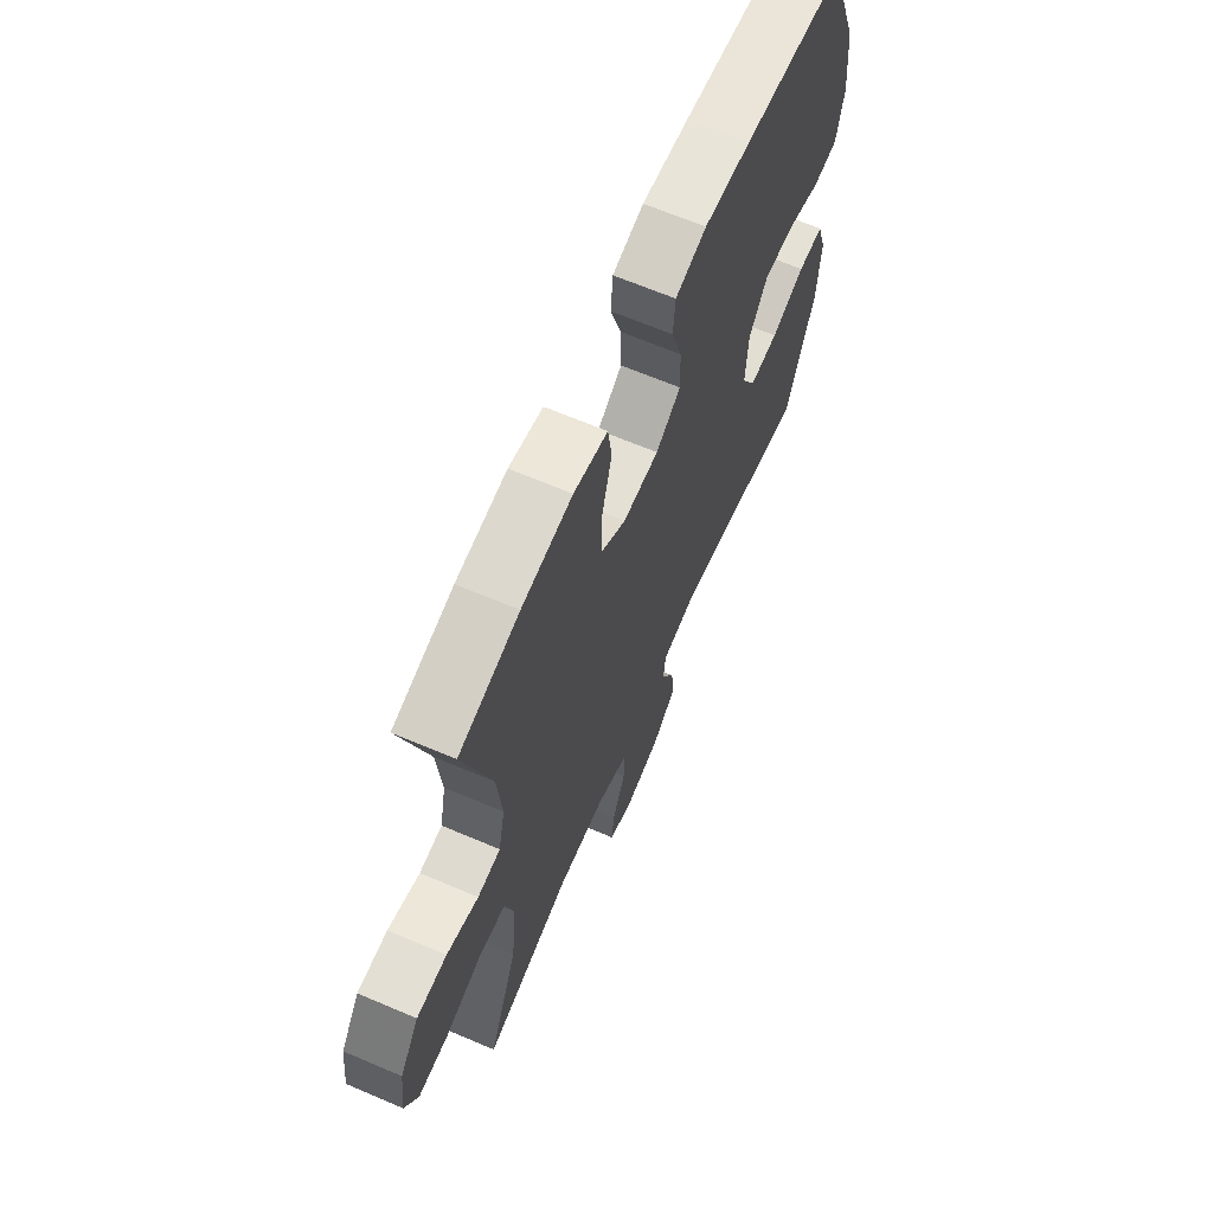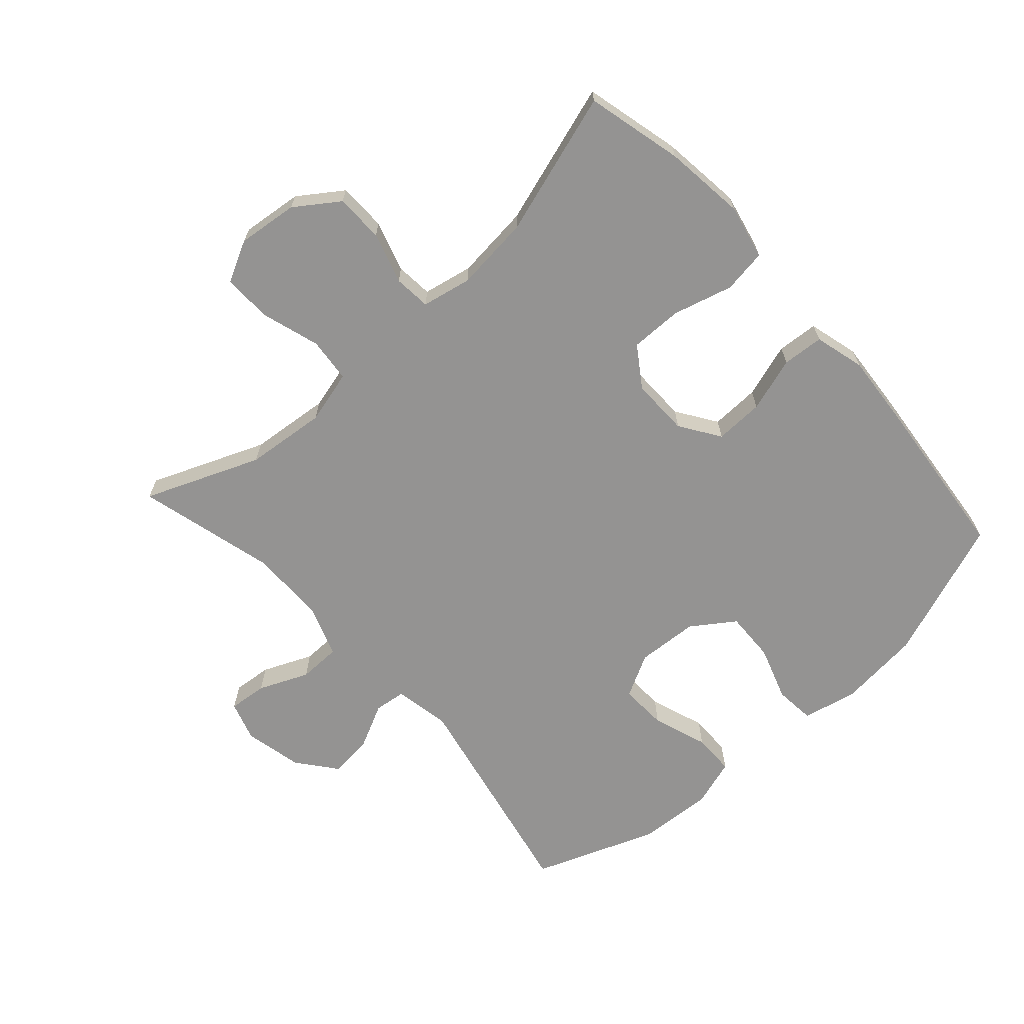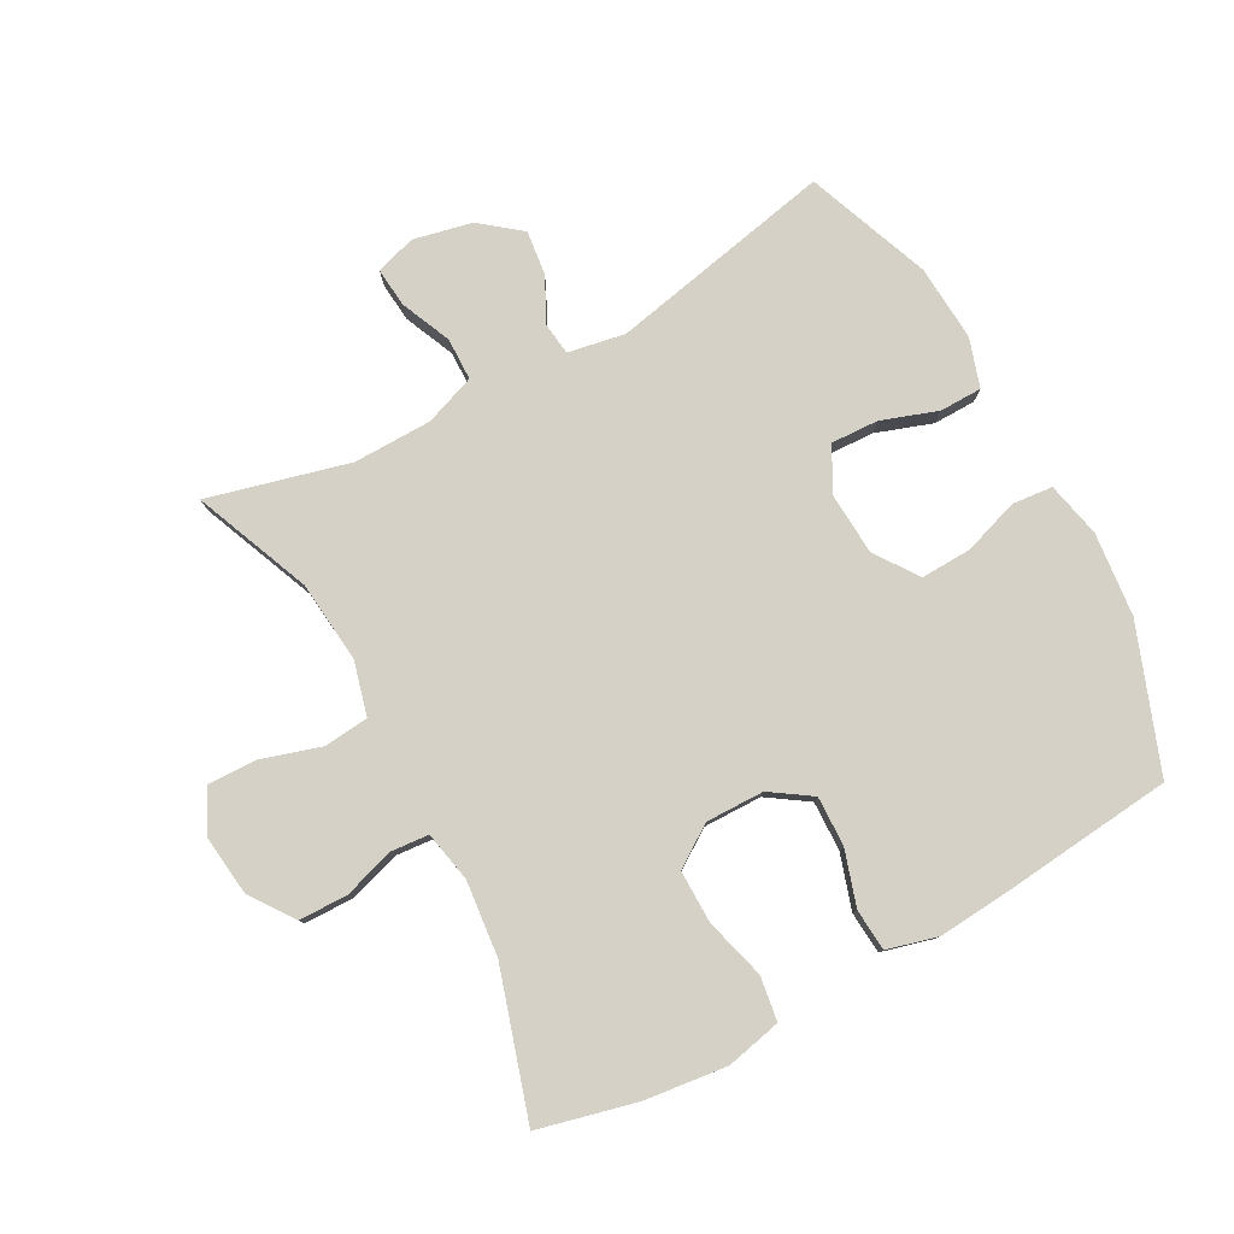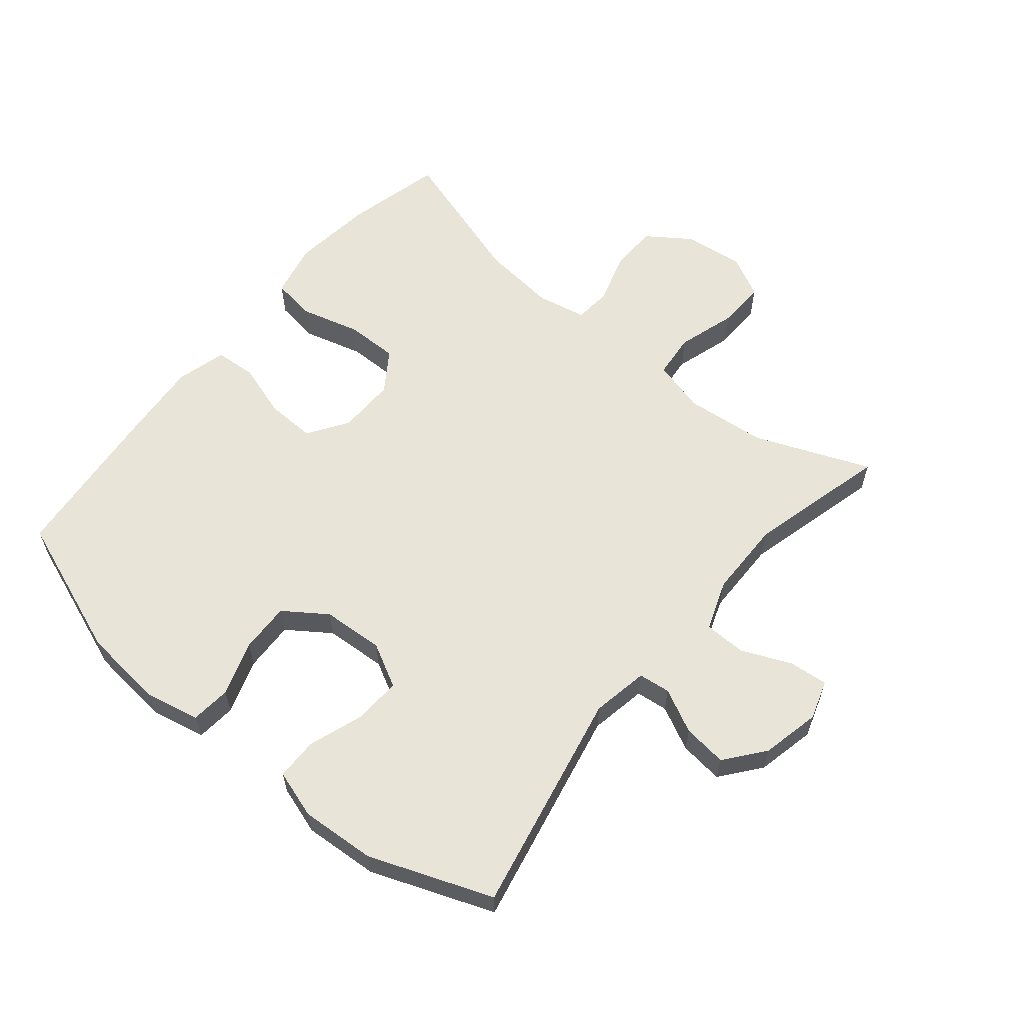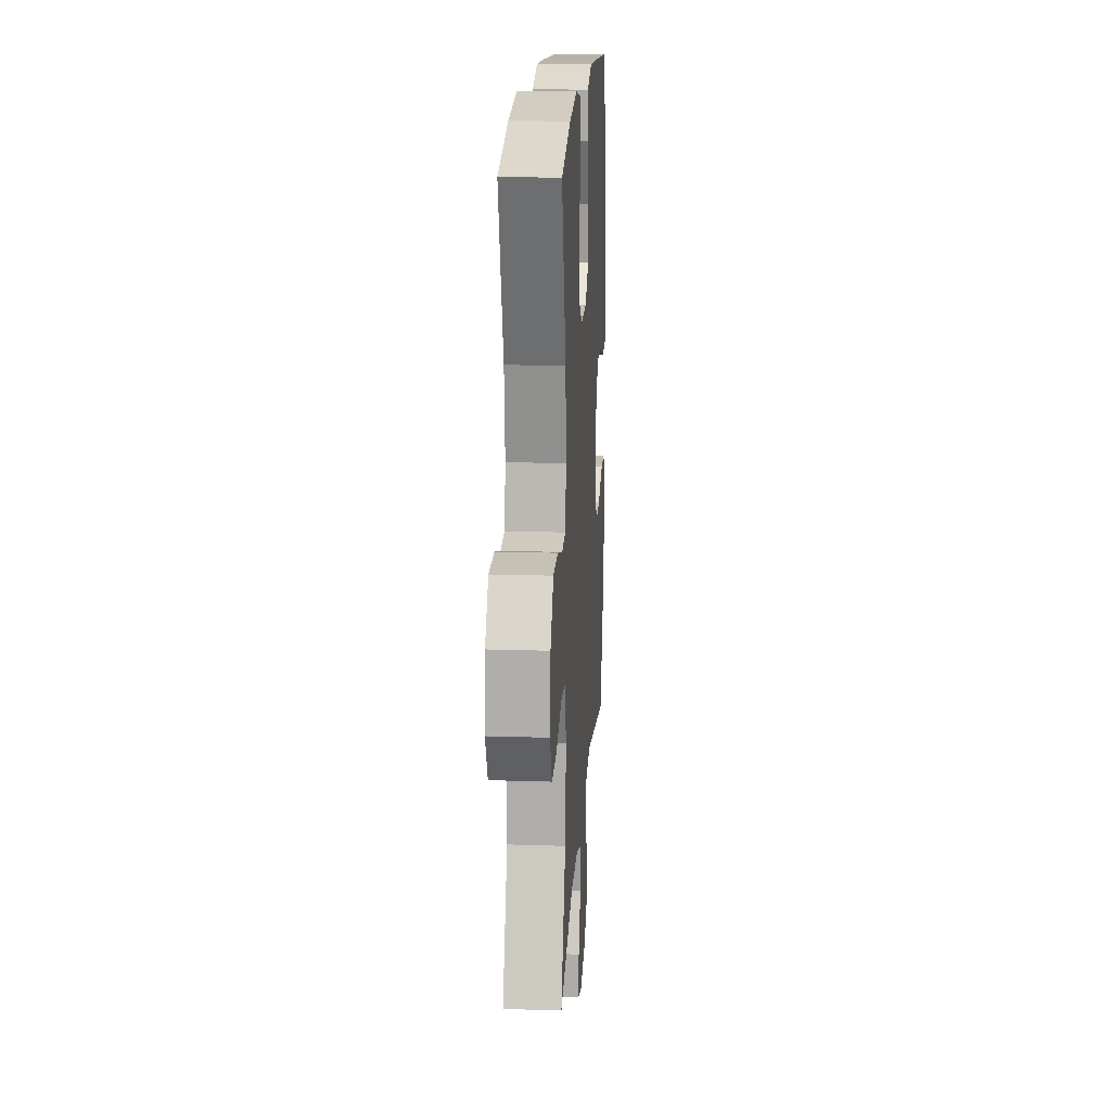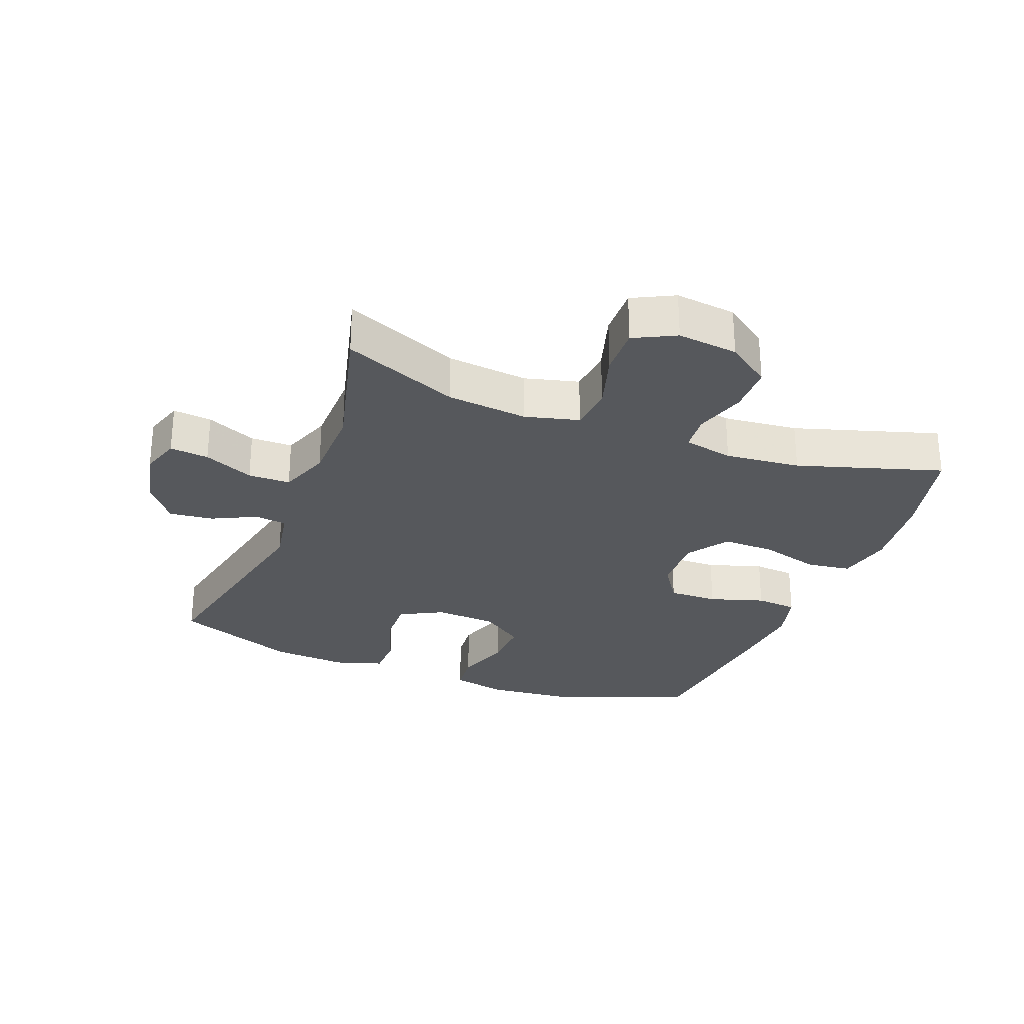
<metadata>
{"format":"obj","ext":"obj","renderer":"f3d","projection":"perspective","resolution":1024,"background":"white","views":[{"elev":65.5,"azim":-66.8,"up":"+Z"},{"elev":-66.8,"azim":-47.9,"up":"+Y"},{"elev":79.6,"azim":-28.4,"up":"+Y"},{"elev":60.2,"azim":129.7,"up":"+Y"},{"elev":18.1,"azim":-86.4,"up":"+Z"},{"elev":-28.3,"azim":-111.2,"up":"+Y"}]}
</metadata>
<code>
v 0.5 0.07 -0.5
v 0.15 0.07 -0.427
v 0.061 0.07 -0.443
v 0.055 0.07 -0.493
v 0.089 0.07 -0.562
v 0.097 0.07 -0.631
v 0.035 0.07 -0.68
v -0.057 0.07 -0.7
v -0.119 0.07 -0.68
v -0.113 0.07 -0.619
v -0.079 0.07 -0.541
v -0.08 0.07 -0.475
v -0.159 0.07 -0.446
v -0.281 0.07 -0.444
v -0.5 0.07 -0.5
v -0.426 0.07 -0.319
v -0.413 0.07 -0.192
v -0.435 0.07 -0.108
v -0.505 0.07 -0.101
v -0.597 0.07 -0.129
v -0.674 0.07 -0.131
v -0.707 0.07 -0.066
v -0.696 0.07 0.029
v -0.648 0.07 0.097
v -0.572 0.07 0.098
v -0.492 0.07 0.073
v -0.434 0.07 0.078
v -0.418 0.07 0.156
v -0.43 0.07 0.274
v -0.5 0.07 0.5
v -0.348 0.07 0.537
v -0.22 0.07 0.552
v -0.134 0.07 0.533
v -0.124 0.07 0.464
v -0.15 0.07 0.37
v -0.151 0.07 0.288
v -0.088 0.07 0.245
v 0.003 0.07 0.246
v 0.066 0.07 0.288
v 0.064 0.07 0.365
v 0.037 0.07 0.451
v 0.042 0.07 0.516
v 0.121 0.07 0.537
v 0.24 0.07 0.527
v 0.5 0.07 0.5
v 0.582 0.07 0.277
v 0.595 0.07 0.147
v 0.576 0.07 0.061
v 0.513 0.07 0.055
v 0.427 0.07 0.084
v 0.348 0.07 0.087
v 0.301 0.07 0.02
v 0.295 0.07 -0.077
v 0.331 0.07 -0.145
v 0.405 0.07 -0.142
v 0.492 0.07 -0.112
v 0.558 0.07 -0.113
v 0.582 0.07 -0.189
v 0.574 0.07 -0.307
v 0.5 0 -0.5
v 0.15 0 -0.427
v 0.061 0 -0.443
v 0.055 0 -0.493
v 0.089 0 -0.562
v 0.097 0 -0.631
v 0.035 0 -0.68
v -0.057 0 -0.7
v -0.119 0 -0.68
v -0.113 0 -0.619
v -0.079 0 -0.541
v -0.08 0 -0.475
v -0.159 0 -0.446
v -0.281 0 -0.444
v -0.5 0 -0.5
v -0.426 0 -0.319
v -0.413 0 -0.192
v -0.435 0 -0.108
v -0.505 0 -0.101
v -0.597 0 -0.129
v -0.674 0 -0.131
v -0.707 0 -0.066
v -0.696 0 0.029
v -0.648 0 0.097
v -0.572 0 0.098
v -0.492 0 0.073
v -0.434 0 0.078
v -0.418 0 0.156
v -0.43 0 0.274
v -0.5 0 0.5
v -0.348 0 0.537
v -0.22 0 0.552
v -0.134 0 0.533
v -0.124 0 0.464
v -0.15 0 0.37
v -0.151 0 0.288
v -0.088 0 0.245
v 0.003 0 0.246
v 0.066 0 0.288
v 0.064 0 0.365
v 0.037 0 0.451
v 0.042 0 0.516
v 0.121 0 0.537
v 0.24 0 0.527
v 0.5 0 0.5
v 0.582 0 0.277
v 0.595 0 0.147
v 0.576 0 0.061
v 0.513 0 0.055
v 0.427 0 0.084
v 0.348 0 0.087
v 0.301 0 0.02
v 0.295 0 -0.077
v 0.331 0 -0.145
v 0.405 0 -0.142
v 0.492 0 -0.112
v 0.558 0 -0.113
v 0.582 0 -0.189
v 0.574 0 -0.307
f 59 1 2
f 58 59 2
f 57 58 2
f 56 57 2
f 55 56 2
f 54 55 2 3
f 53 54 3
f 52 53 3
f 48 49 50
f 47 48 50
f 46 47 50
f 45 46 50
f 44 45 50
f 43 44 50
f 42 43 50
f 41 42 50
f 40 41 50
f 39 40 50 51
f 38 39 51 52
f 33 34 35
f 32 33 35
f 31 32 35
f 30 31 35
f 29 30 35
f 28 29 35 36
f 27 28 36 37
f 24 25 26
f 23 24 26
f 22 23 26
f 21 22 26
f 20 21 26
f 19 20 26
f 18 19 26 27
f 38 52 3
f 37 38 3
f 27 37 3
f 18 27 3
f 17 18 3
f 9 10 11
f 8 9 11
f 7 8 11
f 6 7 11
f 5 6 11
f 4 5 11
f 4 11 12
f 4 12 13
f 3 4 13
f 17 3 13
f 16 17 13
f 16 13 14
f 14 15 16
f 61 60 118
f 61 118 117
f 61 117 116
f 61 116 115
f 61 115 114
f 62 61 114 113
f 62 113 112
f 62 112 111
f 109 108 107
f 109 107 106
f 109 106 105
f 109 105 104
f 109 104 103
f 109 103 102
f 109 102 101
f 109 101 100
f 109 100 99
f 110 109 99 98
f 111 110 98 97
f 94 93 92
f 94 92 91
f 94 91 90
f 94 90 89
f 94 89 88
f 95 94 88 87
f 96 95 87 86
f 85 84 83
f 85 83 82
f 85 82 81
f 85 81 80
f 85 80 79
f 85 79 78
f 86 85 78 77
f 62 111 97
f 62 97 96
f 62 96 86
f 62 86 77
f 62 77 76
f 70 69 68
f 70 68 67
f 70 67 66
f 70 66 65
f 70 65 64
f 70 64 63
f 71 70 63
f 72 71 63
f 72 63 62
f 72 62 76
f 72 76 75
f 73 72 75
f 75 74 73
f 1 60 61 2
f 2 61 62 3
f 3 62 63 4
f 4 63 64 5
f 5 64 65 6
f 6 65 66 7
f 7 66 67 8
f 8 67 68 9
f 9 68 69 10
f 10 69 70 11
f 11 70 71 12
f 12 71 72 13
f 13 72 73 14
f 14 73 74 15
f 15 74 75 16
f 16 75 76 17
f 17 76 77 18
f 18 77 78 19
f 19 78 79 20
f 20 79 80 21
f 21 80 81 22
f 22 81 82 23
f 23 82 83 24
f 24 83 84 25
f 25 84 85 26
f 26 85 86 27
f 27 86 87 28
f 28 87 88 29
f 29 88 89 30
f 30 89 90 31
f 31 90 91 32
f 32 91 92 33
f 33 92 93 34
f 34 93 94 35
f 35 94 95 36
f 36 95 96 37
f 37 96 97 38
f 38 97 98 39
f 39 98 99 40
f 40 99 100 41
f 41 100 101 42
f 42 101 102 43
f 43 102 103 44
f 44 103 104 45
f 45 104 105 46
f 46 105 106 47
f 47 106 107 48
f 48 107 108 49
f 49 108 109 50
f 50 109 110 51
f 51 110 111 52
f 52 111 112 53
f 53 112 113 54
f 54 113 114 55
f 55 114 115 56
f 56 115 116 57
f 57 116 117 58
f 58 117 118 59
f 59 118 60 1

</code>
